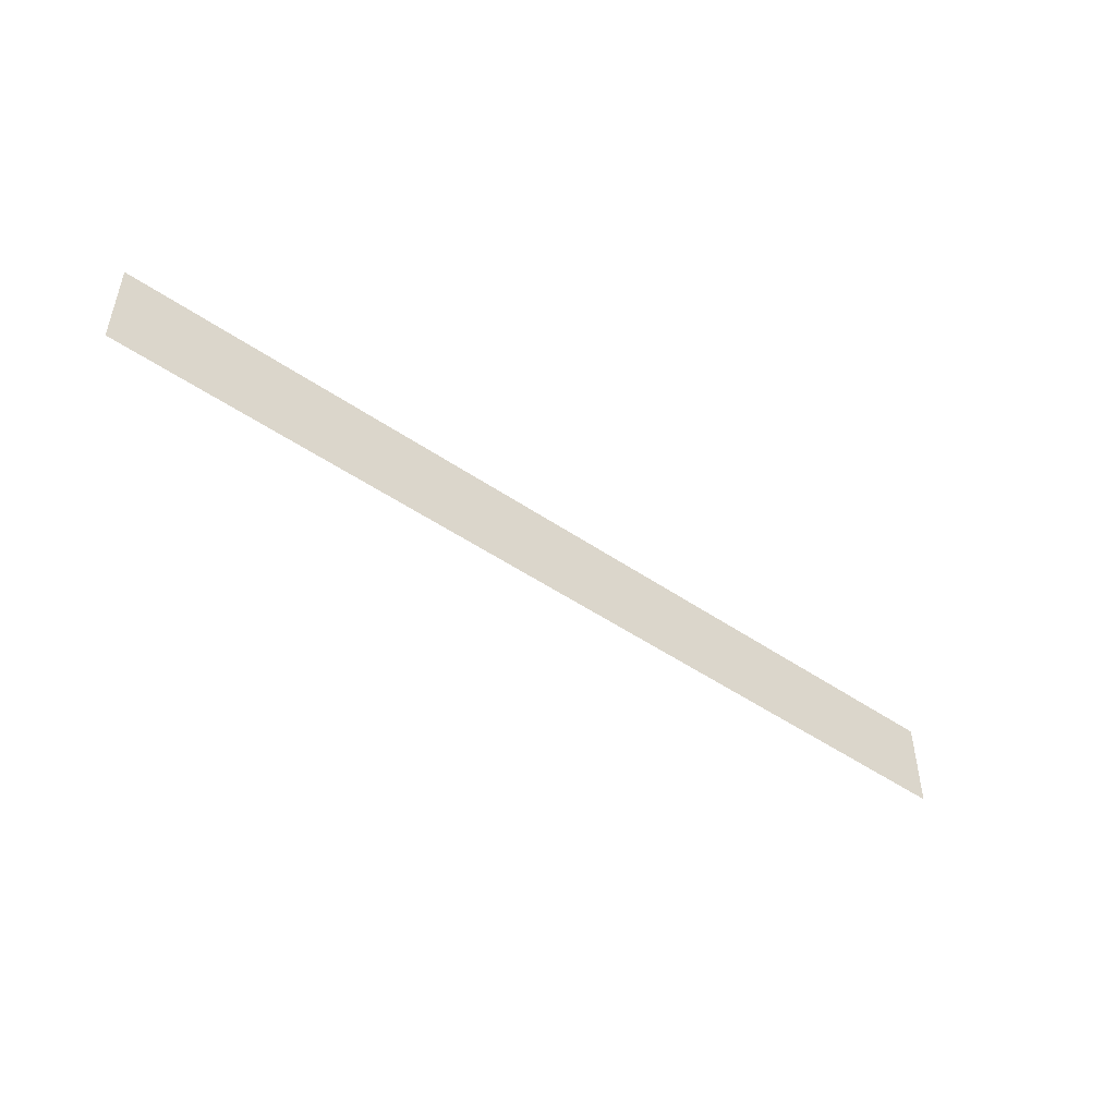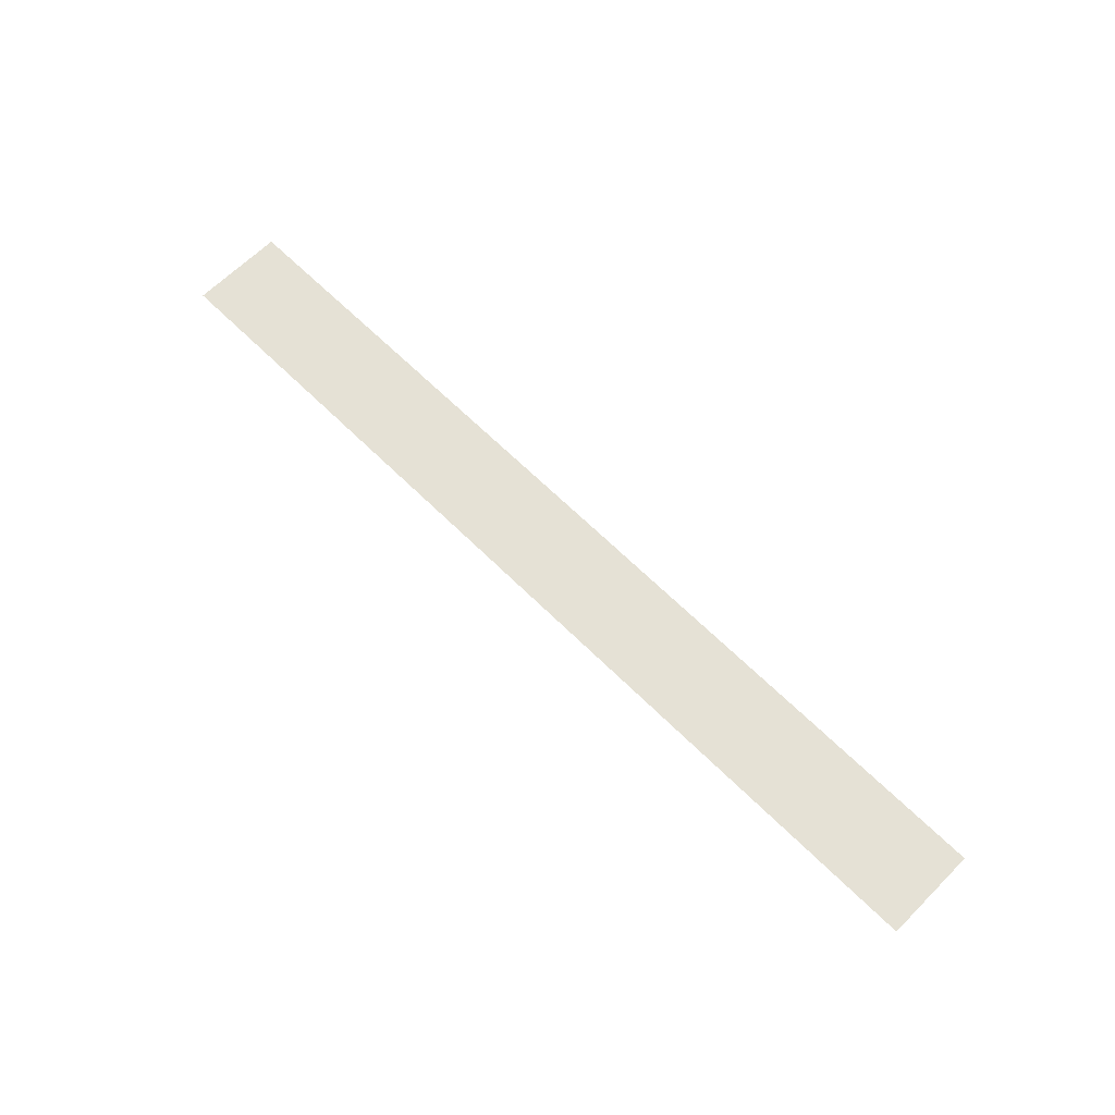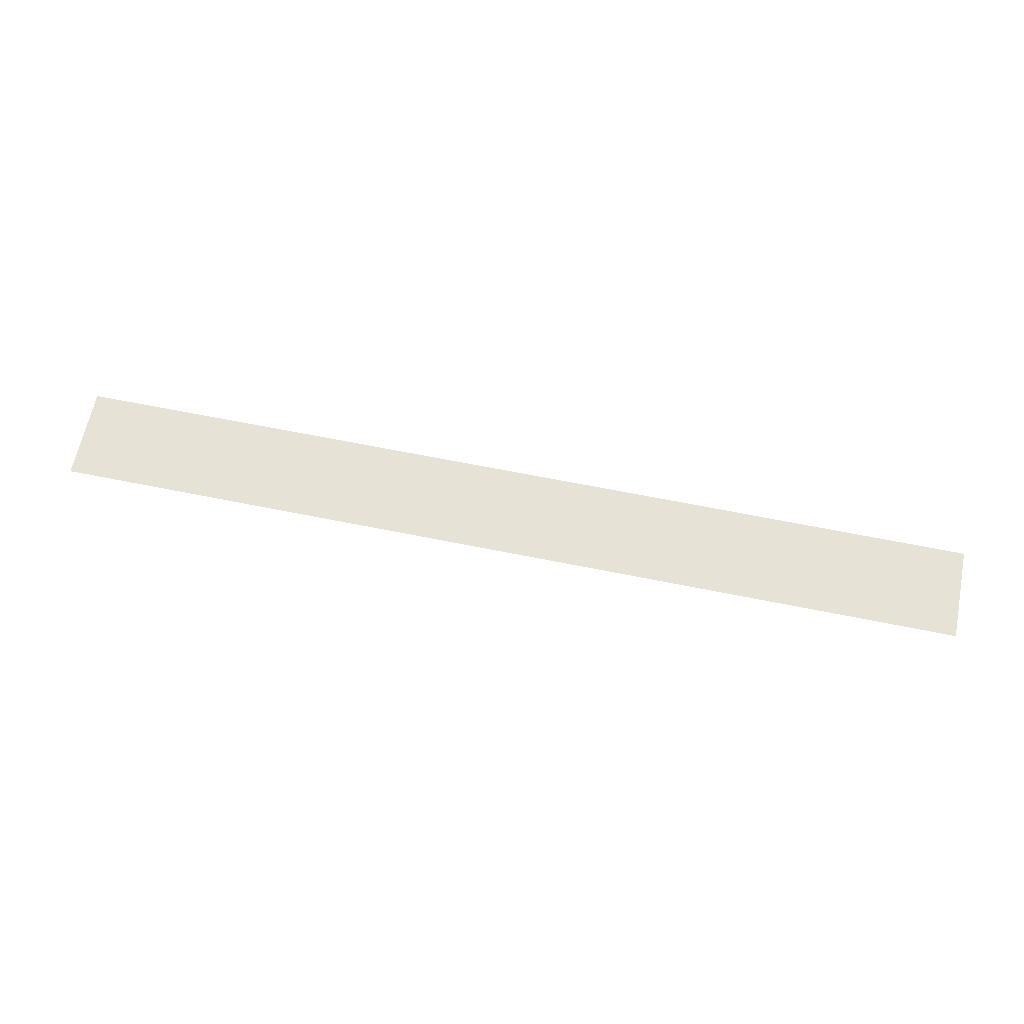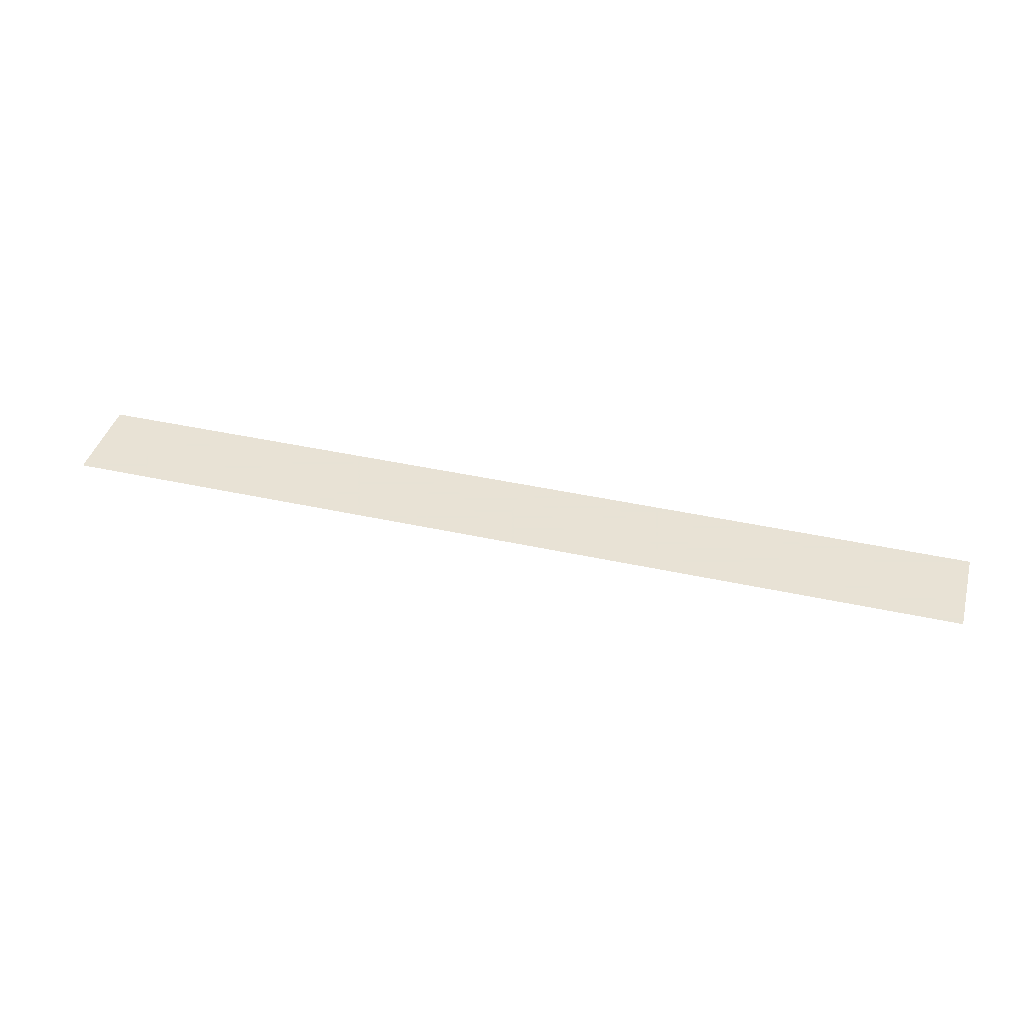
<metadata>
{"format":"obj","ext":"obj","renderer":"f3d","projection":"perspective","resolution":1024,"background":"white","views":[{"elev":-48.4,"azim":-37.6,"up":"+Z"},{"elev":65.0,"azim":-135.1,"up":"+Y"},{"elev":63.8,"azim":-168.4,"up":"+Y"},{"elev":40.6,"azim":-164.8,"up":"+Y"}]}
</metadata>
<code>
v -5 0 -0.5
v -4 0 -0.5
v -3 0 -0.5
v -2 0 -0.5
v -1 0 -0.5
v 0 0 -0.5
v 1 0 -0.5
v 2 0 -0.5
v 3 0 -0.5
v 4 0 -0.5
v 5 0 -0.5
v -5 0 0.5
v -4 0 0.5
v -3 0 0.5
v -2 0 0.5
v -1 0 0.5
v 0 0 0.5
v 1 0 0.5
v 2 0 0.5
v 3 0 0.5
v 4 0 0.5
v 5 0 0.5
v -5 0 -0.5
v -4 0 -0.5
v -3 0 -0.5
v -2 0 -0.5
v -1 0 -0.5
v 0 0 -0.5
v 1 0 -0.5
v 2 0 -0.5
v 3 0 -0.5
v 4 0 -0.5
v 5 0 -0.5
v -5 0 0.5
v -4 0 0.5
v -3 0 0.5
v -2 0 0.5
v -1 0 0.5
v 0 0 0.5
v 1 0 0.5
v 2 0 0.5
v 3 0 0.5
v 4 0 0.5
v 5 0 0.5
v -5 0 -0.5
v -4 0 -0.5
v -3 0 -0.5
v -2 0 -0.5
v -1 0 -0.5
v 0 0 -0.5
v 1 0 -0.5
v 2 0 -0.5
v 3 0 -0.5
v 4 0 -0.5
v 5 0 -0.5
v -5 0 0.5
v -4 0 0.5
v -3 0 0.5
v -2 0 0.5
v -1 0 0.5
v 0 0 0.5
v 1 0 0.5
v 2 0 0.5
v 3 0 0.5
v 4 0 0.5
v 5 0 0.5
v -5 0 -0.5
v -4 0 -0.5
v -3 0 -0.5
v -2 0 -0.5
v -1 0 -0.5
v 0 0 -0.5
v 1 0 -0.5
v 2 0 -0.5
v 3 0 -0.5
v 4 0 -0.5
v 5 0 -0.5
v -5 0 0.5
v -4 0 0.5
v -3 0 0.5
v -2 0 0.5
v -1 0 0.5
v 0 0 0.5
v 1 0 0.5
v 2 0 0.5
v 3 0 0.5
v 4 0 0.5
v 5 0 0.5
v -5 0 -0.5
v -4 0 -0.5
v -3 0 -0.5
v -2 0 -0.5
v -1 0 -0.5
v 0 0 -0.5
v 1 0 -0.5
v 2 0 -0.5
v 3 0 -0.5
v 4 0 -0.5
v 5 0 -0.5
v -5 0 0.5
v -4 0 0.5
v -3 0 0.5
v -2 0 0.5
v -1 0 0.5
v 0 0 0.5
v 1 0 0.5
v 2 0 0.5
v 3 0 0.5
v 4 0 0.5
v 5 0 0.5
v -5 0 -0.5
v -4 0 -0.5
v -3 0 -0.5
v -2 0 -0.5
v -1 0 -0.5
v 0 0 -0.5
v 1 0 -0.5
v 2 0 -0.5
v 3 0 -0.5
v 4 0 -0.5
v 5 0 -0.5
v -5 0 0.5
v -4 0 0.5
v -3 0 0.5
v -2 0 0.5
v -1 0 0.5
v 0 0 0.5
v 1 0 0.5
v 2 0 0.5
v 3 0 0.5
v 4 0 0.5
v 5 0 0.5
v -5 0 -0.5
v -4 0 -0.5
v -3 0 -0.5
v -2 0 -0.5
v -1 0 -0.5
v 0 0 -0.5
v 1 0 -0.5
v 2 0 -0.5
v 3 0 -0.5
v 4 0 -0.5
v 5 0 -0.5
v -5 0 0.5
v -4 0 0.5
v -3 0 0.5
v -2 0 0.5
v -1 0 0.5
v 0 0 0.5
v 1 0 0.5
v 2 0 0.5
v 3 0 0.5
v 4 0 0.5
v 5 0 0.5
v -5 0 -0.5
v -4 0 -0.5
v -3 0 -0.5
v -2 0 -0.5
v -1 0 -0.5
v 0 0 -0.5
v 1 0 -0.5
v 2 0 -0.5
v 3 0 -0.5
v 4 0 -0.5
v 5 0 -0.5
v -5 0 0.5
v -4 0 0.5
v -3 0 0.5
v -2 0 0.5
v -1 0 0.5
v 0 0 0.5
v 1 0 0.5
v 2 0 0.5
v 3 0 0.5
v 4 0 0.5
v 5 0 0.5
v -5 0 -0.5
v -4 0 -0.5
v -3 0 -0.5
v -2 0 -0.5
v -1 0 -0.5
v 0 0 -0.5
v 1 0 -0.5
v 2 0 -0.5
v 3 0 -0.5
v 4 0 -0.5
v 5 0 -0.5
v -5 0 0.5
v -4 0 0.5
v -3 0 0.5
v -2 0 0.5
v -1 0 0.5
v 0 0 0.5
v 1 0 0.5
v 2 0 0.5
v 3 0 0.5
v 4 0 0.5
v 5 0 0.5
v -5 0 -0.5
v -4 0 -0.5
v -3 0 -0.5
v -2 0 -0.5
v -1 0 -0.5
v 0 0 -0.5
v 1 0 -0.5
v 2 0 -0.5
v 3 0 -0.5
v 4 0 -0.5
v 5 0 -0.5
v -5 0 0.5
v -4 0 0.5
v -3 0 0.5
v -2 0 0.5
v -1 0 0.5
v 0 0 0.5
v 1 0 0.5
v 2 0 0.5
v 3 0 0.5
v 4 0 0.5
v 5 0 0.5
v -5 0 -0.5
v -4 0 -0.5
v -3 0 -0.5
v -2 0 -0.5
v -1 0 -0.5
v 0 0 -0.5
v 1 0 -0.5
v 2 0 -0.5
v 3 0 -0.5
v 4 0 -0.5
v 5 0 -0.5
v -5 0 0.5
v -4 0 0.5
v -3 0 0.5
v -2 0 0.5
v -1 0 0.5
v 0 0 0.5
v 1 0 0.5
v 2 0 0.5
v 3 0 0.5
v 4 0 0.5
v 5 0 0.5
f 1 12 13
f 1 13 2
f 2 13 14
f 2 14 3
f 3 14 15
f 3 15 4
f 4 15 16
f 4 16 5
f 5 16 17
f 5 17 6
f 6 17 18
f 6 18 7
f 7 18 19
f 7 19 8
f 8 19 20
f 8 20 9
f 9 20 21
f 9 21 10
f 10 21 22
f 10 22 11
f 23 34 35
f 23 35 24
f 24 35 36
f 24 36 25
f 25 36 37
f 25 37 26
f 26 37 38
f 26 38 27
f 27 38 39
f 27 39 28
f 28 39 40
f 28 40 29
f 29 40 41
f 29 41 30
f 30 41 42
f 30 42 31
f 31 42 43
f 31 43 32
f 32 43 44
f 32 44 33
f 45 56 57
f 45 57 46
f 46 57 58
f 46 58 47
f 47 58 59
f 47 59 48
f 48 59 60
f 48 60 49
f 49 60 61
f 49 61 50
f 50 61 62
f 50 62 51
f 51 62 63
f 51 63 52
f 52 63 64
f 52 64 53
f 53 64 65
f 53 65 54
f 54 65 66
f 54 66 55
f 67 78 79
f 67 79 68
f 68 79 80
f 68 80 69
f 69 80 81
f 69 81 70
f 70 81 82
f 70 82 71
f 71 82 83
f 71 83 72
f 72 83 84
f 72 84 73
f 73 84 85
f 73 85 74
f 74 85 86
f 74 86 75
f 75 86 87
f 75 87 76
f 76 87 88
f 76 88 77
f 89 100 101
f 89 101 90
f 90 101 102
f 90 102 91
f 91 102 103
f 91 103 92
f 92 103 104
f 92 104 93
f 93 104 105
f 93 105 94
f 94 105 106
f 94 106 95
f 95 106 107
f 95 107 96
f 96 107 108
f 96 108 97
f 97 108 109
f 97 109 98
f 98 109 110
f 98 110 99
f 111 122 123
f 111 123 112
f 112 123 124
f 112 124 113
f 113 124 125
f 113 125 114
f 114 125 126
f 114 126 115
f 115 126 127
f 115 127 116
f 116 127 128
f 116 128 117
f 117 128 129
f 117 129 118
f 118 129 130
f 118 130 119
f 119 130 131
f 119 131 120
f 120 131 132
f 120 132 121
f 133 144 145
f 133 145 134
f 134 145 146
f 134 146 135
f 135 146 147
f 135 147 136
f 136 147 148
f 136 148 137
f 137 148 149
f 137 149 138
f 138 149 150
f 138 150 139
f 139 150 151
f 139 151 140
f 140 151 152
f 140 152 141
f 141 152 153
f 141 153 142
f 142 153 154
f 142 154 143
f 155 166 167
f 155 167 156
f 156 167 168
f 156 168 157
f 157 168 169
f 157 169 158
f 158 169 170
f 158 170 159
f 159 170 171
f 159 171 160
f 160 171 172
f 160 172 161
f 161 172 173
f 161 173 162
f 162 173 174
f 162 174 163
f 163 174 175
f 163 175 164
f 164 175 176
f 164 176 165
f 177 188 189
f 177 189 178
f 178 189 190
f 178 190 179
f 179 190 191
f 179 191 180
f 180 191 192
f 180 192 181
f 181 192 193
f 181 193 182
f 182 193 194
f 182 194 183
f 183 194 195
f 183 195 184
f 184 195 196
f 184 196 185
f 185 196 197
f 185 197 186
f 186 197 198
f 186 198 187
f 199 210 211
f 199 211 200
f 200 211 212
f 200 212 201
f 201 212 213
f 201 213 202
f 202 213 214
f 202 214 203
f 203 214 215
f 203 215 204
f 204 215 216
f 204 216 205
f 205 216 217
f 205 217 206
f 206 217 218
f 206 218 207
f 207 218 219
f 207 219 208
f 208 219 220
f 208 220 209

</code>
